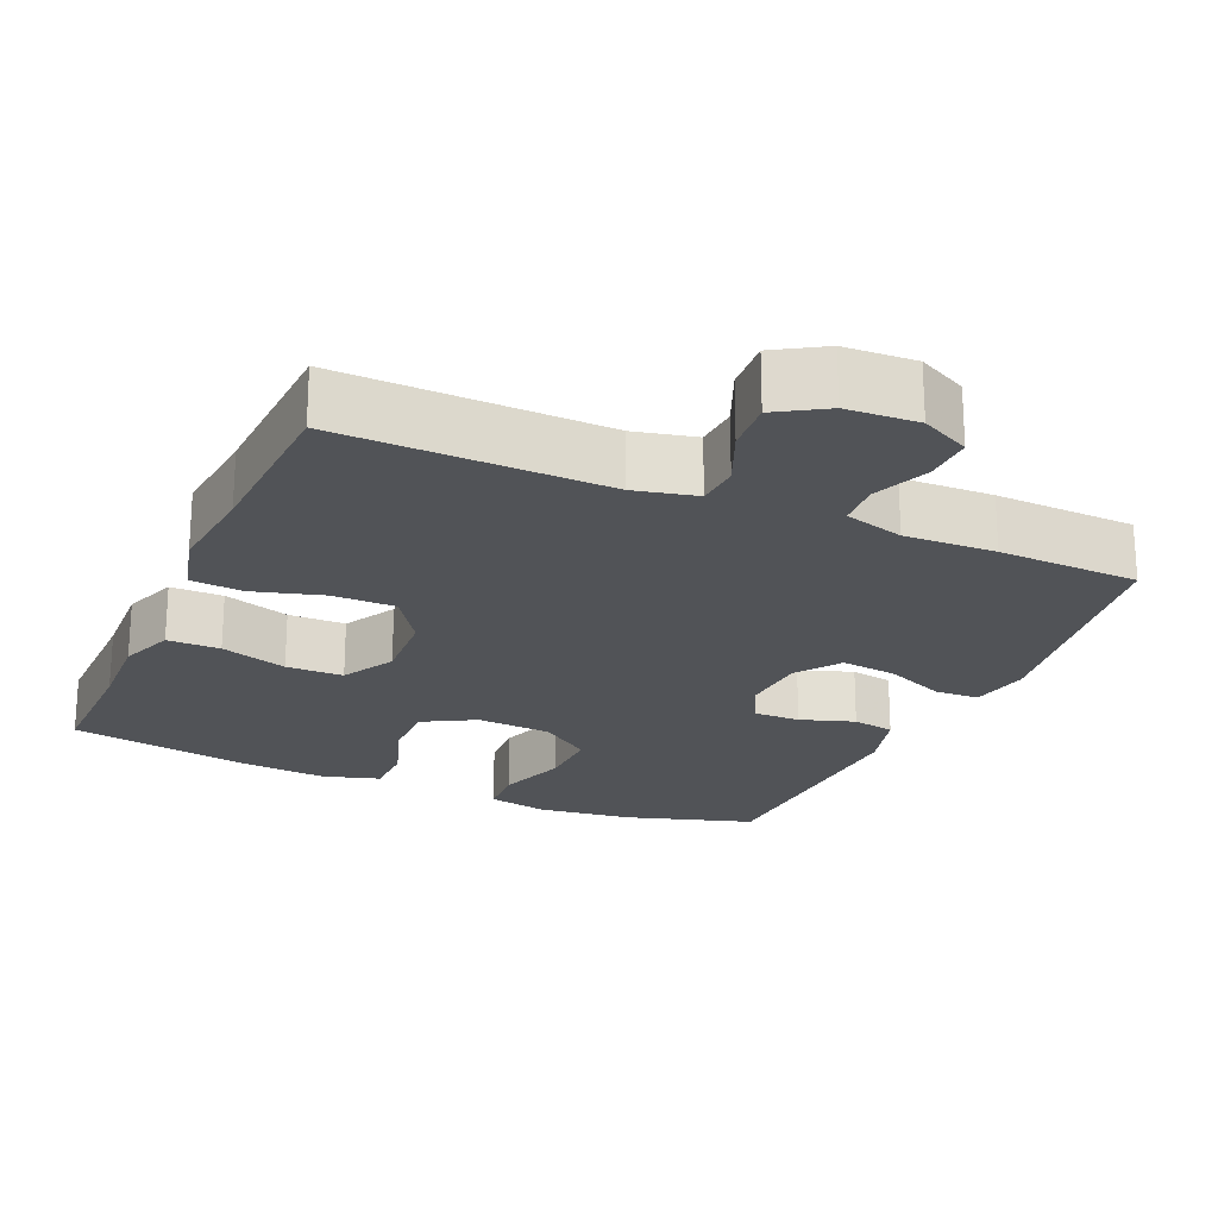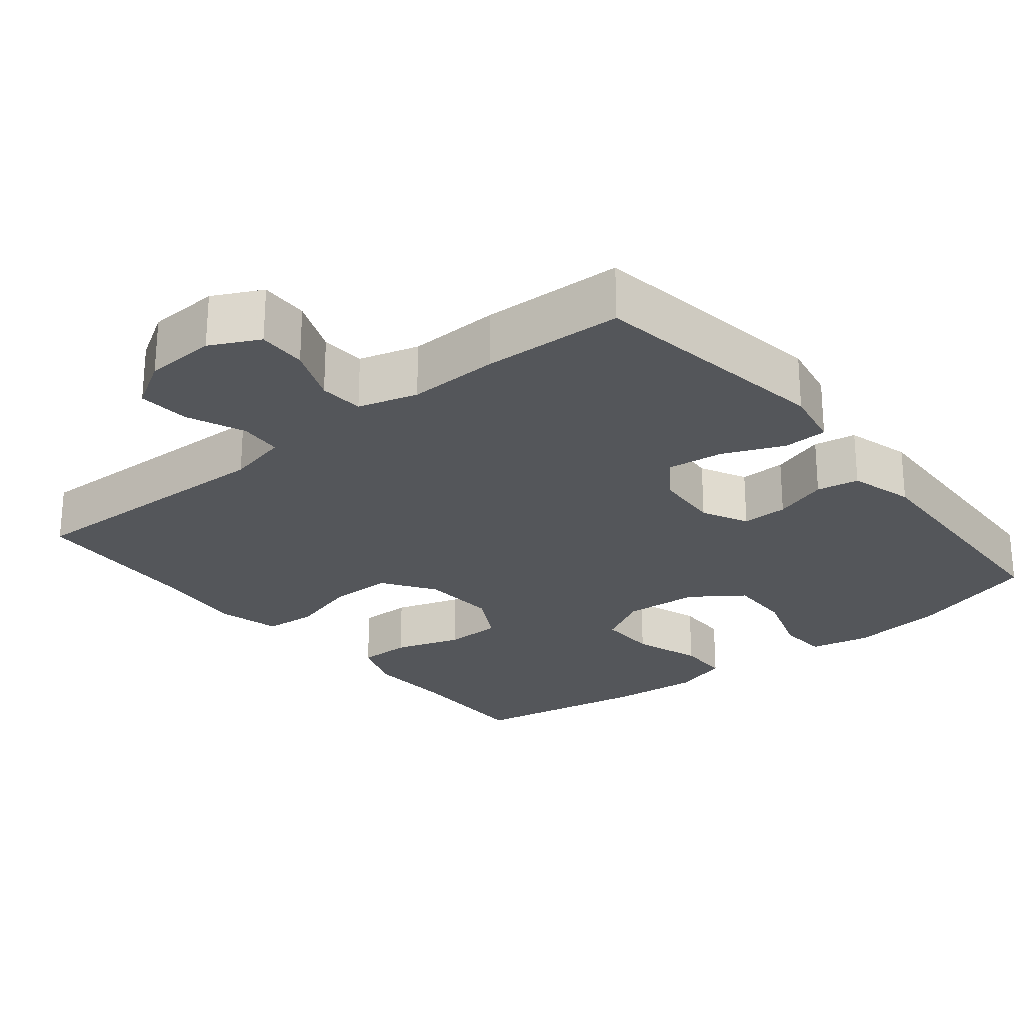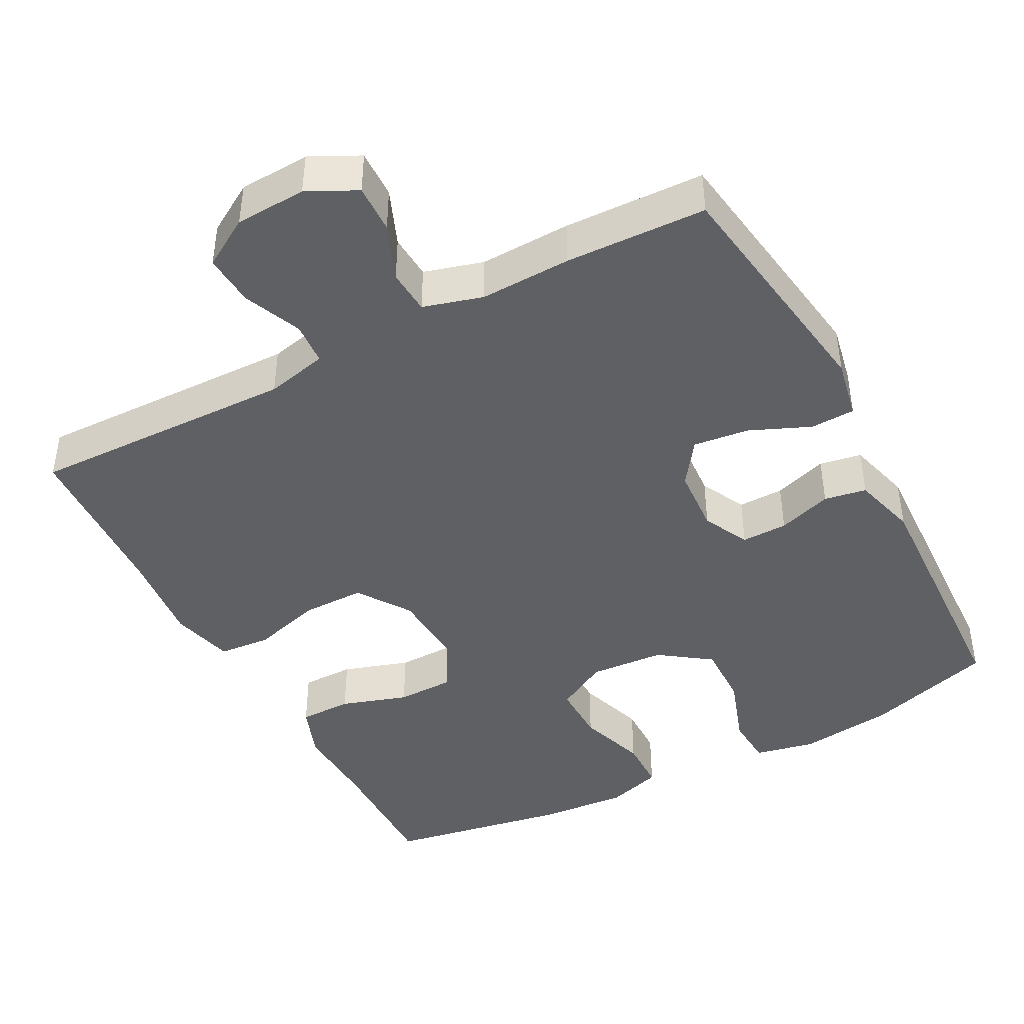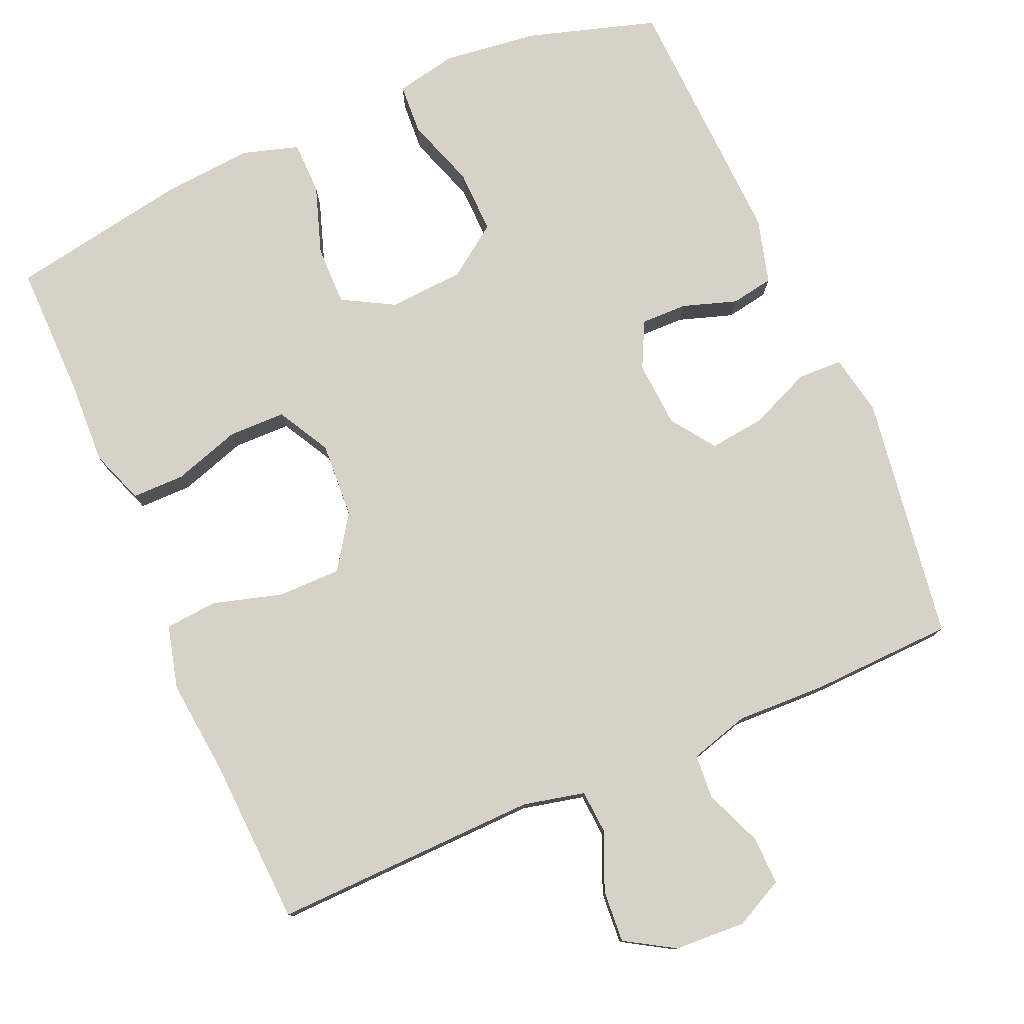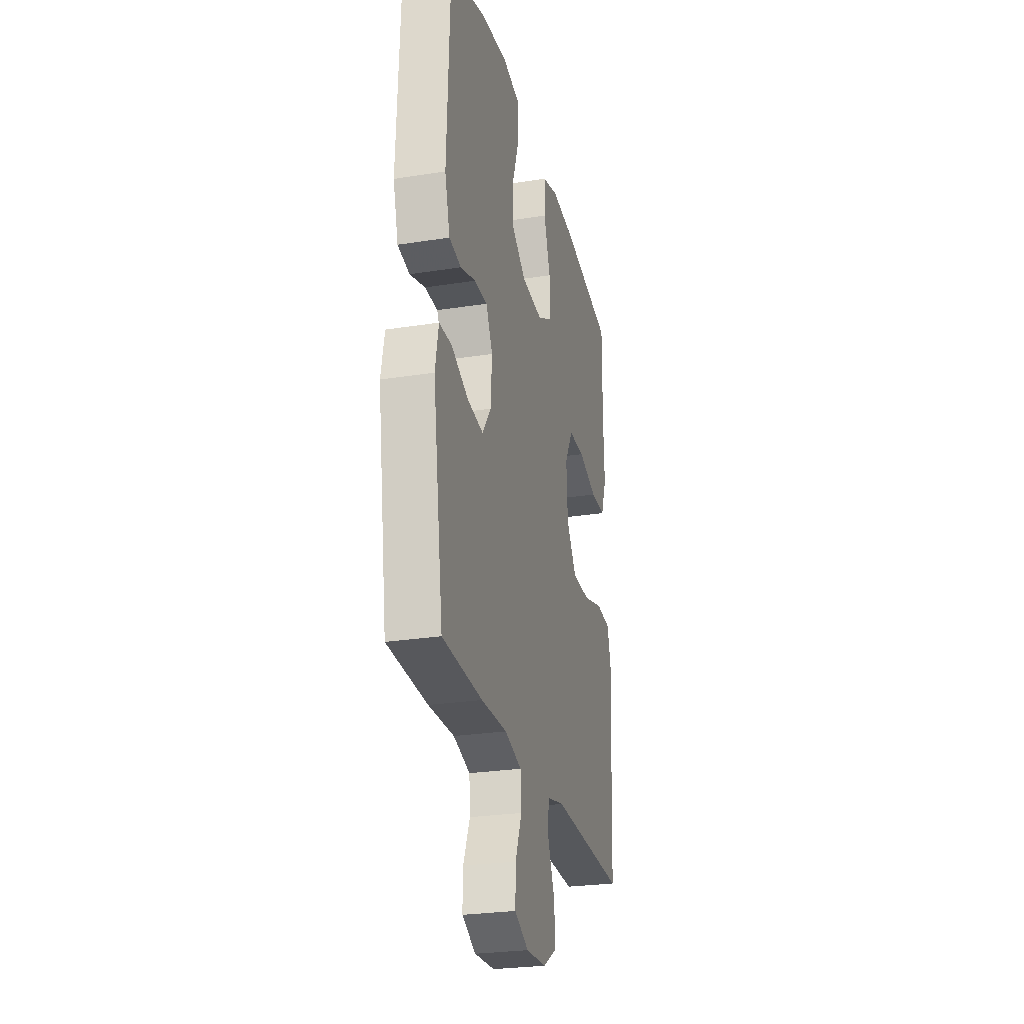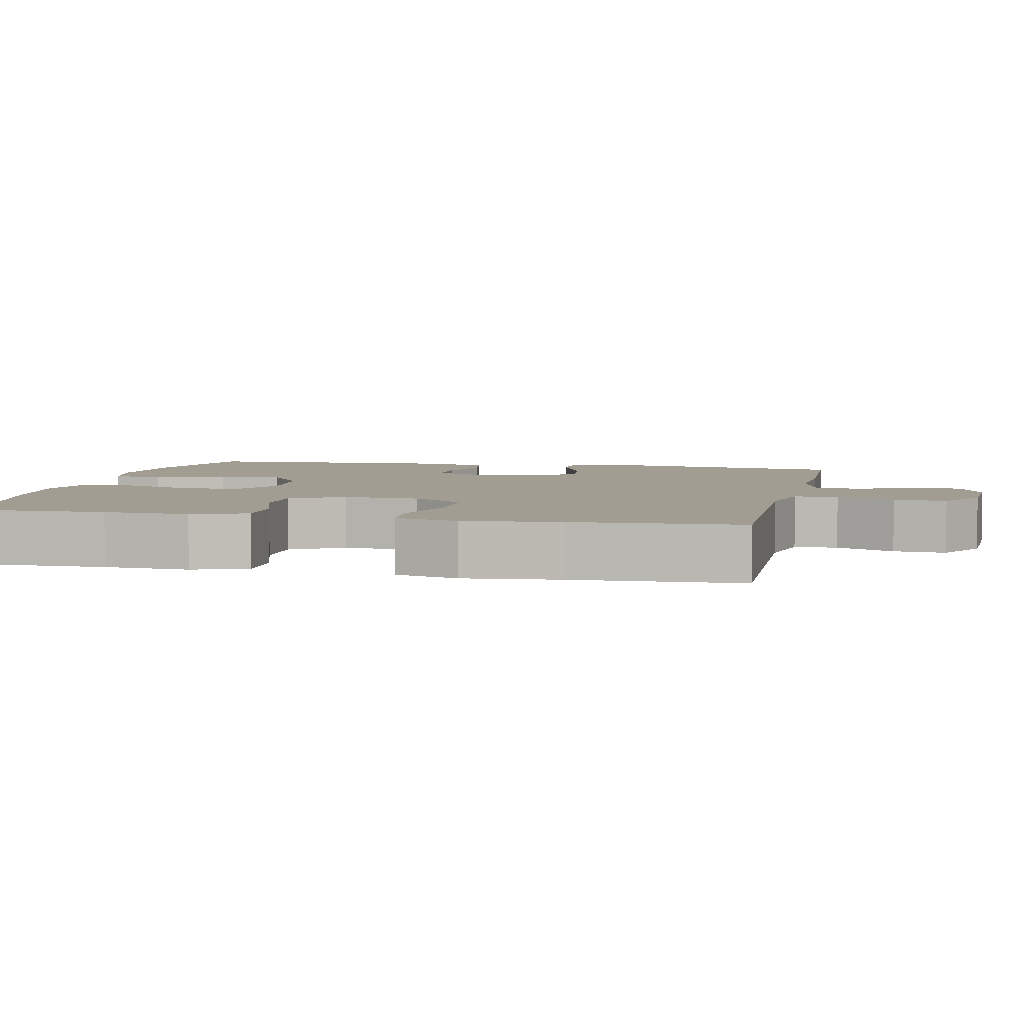
<metadata>
{"format":"obj","ext":"obj","renderer":"f3d","projection":"perspective","resolution":1024,"background":"white","views":[{"elev":-22.1,"azim":156.3,"up":"+Y"},{"elev":-25.1,"azim":-141.0,"up":"+Y"},{"elev":-43.5,"azim":-152.1,"up":"+Y"},{"elev":78.2,"azim":156.5,"up":"+Y"},{"elev":-26.5,"azim":-76.1,"up":"+Z"},{"elev":4.9,"azim":102.3,"up":"+Y"}]}
</metadata>
<code>
v -0.5 0.07 -0.5
v -0.549 0.07 -0.169
v -0.533 0.07 -0.088
v -0.473 0.07 -0.086
v -0.391 0.07 -0.121
v -0.316 0.07 -0.13
v -0.274 0.07 -0.071
v -0.268 0.07 0.018
v -0.299 0.07 0.08
v -0.361 0.07 0.079
v -0.434 0.07 0.055
v -0.491 0.07 0.065
v -0.515 0.07 0.152
v -0.5 0.07 0.5
v -0.327 0.07 0.553
v -0.199 0.07 0.569
v -0.117 0.07 0.552
v -0.113 0.07 0.484
v -0.145 0.07 0.39
v -0.147 0.07 0.304
v -0.078 0.07 0.255
v 0.023 0.07 0.248
v 0.093 0.07 0.287
v 0.092 0.07 0.367
v 0.061 0.07 0.459
v 0.062 0.07 0.53
v 0.138 0.07 0.553
v 0.258 0.07 0.543
v 0.5 0.07 0.5
v 0.498 0.07 0.321
v 0.503 0.07 0.207
v 0.476 0.07 0.134
v 0.405 0.07 0.134
v 0.315 0.07 0.163
v 0.238 0.07 0.162
v 0.199 0.07 0.091
v 0.205 0.07 -0.011
v 0.253 0.07 -0.082
v 0.338 0.07 -0.082
v 0.432 0.07 -0.055
v 0.502 0.07 -0.061
v 0.524 0.07 -0.146
v 0.511 0.07 -0.274
v 0.5 0.07 -0.5
v 0.141 0.07 -0.491
v 0.058 0.07 -0.51
v 0.054 0.07 -0.568
v 0.087 0.07 -0.646
v 0.092 0.07 -0.716
v 0.026 0.07 -0.756
v -0.07 0.07 -0.761
v -0.136 0.07 -0.728
v -0.134 0.07 -0.662
v -0.103 0.07 -0.586
v -0.107 0.07 -0.526
v -0.187 0.07 -0.503
v -0.31 0.07 -0.507
v -0.5 0 -0.5
v -0.549 0 -0.169
v -0.533 0 -0.088
v -0.473 0 -0.086
v -0.391 0 -0.121
v -0.316 0 -0.13
v -0.274 0 -0.071
v -0.268 0 0.018
v -0.299 0 0.08
v -0.361 0 0.079
v -0.434 0 0.055
v -0.491 0 0.065
v -0.515 0 0.152
v -0.5 0 0.5
v -0.327 0 0.553
v -0.199 0 0.569
v -0.117 0 0.552
v -0.113 0 0.484
v -0.145 0 0.39
v -0.147 0 0.304
v -0.078 0 0.255
v 0.023 0 0.248
v 0.093 0 0.287
v 0.092 0 0.367
v 0.061 0 0.459
v 0.062 0 0.53
v 0.138 0 0.553
v 0.258 0 0.543
v 0.5 0 0.5
v 0.498 0 0.321
v 0.503 0 0.207
v 0.476 0 0.134
v 0.405 0 0.134
v 0.315 0 0.163
v 0.238 0 0.162
v 0.199 0 0.091
v 0.205 0 -0.011
v 0.253 0 -0.082
v 0.338 0 -0.082
v 0.432 0 -0.055
v 0.502 0 -0.061
v 0.524 0 -0.146
v 0.511 0 -0.274
v 0.5 0 -0.5
v 0.141 0 -0.491
v 0.058 0 -0.51
v 0.054 0 -0.568
v 0.087 0 -0.646
v 0.092 0 -0.716
v 0.026 0 -0.756
v -0.07 0 -0.761
v -0.136 0 -0.728
v -0.134 0 -0.662
v -0.103 0 -0.586
v -0.107 0 -0.526
v -0.187 0 -0.503
v -0.31 0 -0.507
f 3 4 5
f 2 3 5
f 1 2 5
f 57 1 5
f 56 57 5
f 55 56 5 6
f 52 53 54
f 51 52 54
f 50 51 54
f 49 50 54
f 48 49 54
f 47 48 54
f 46 47 54 55
f 55 6 7
f 46 55 7
f 45 46 7
f 45 7 8
f 44 45 8
f 43 44 8
f 41 42 43
f 40 41 43
f 39 40 43
f 38 39 43
f 32 33 34
f 31 32 34
f 30 31 34
f 30 34 35
f 29 30 35
f 28 29 35
f 27 28 35
f 26 27 35
f 25 26 35
f 24 25 35
f 23 24 35 36
f 17 18 19
f 16 17 19
f 15 16 19
f 14 15 19
f 13 14 19
f 12 13 19
f 11 12 19
f 10 11 19
f 9 10 19 20
f 38 43 8 9
f 9 20 21
f 38 9 21
f 37 38 21
f 22 23 36 37
f 21 22 37
f 62 61 60
f 62 60 59
f 62 59 58
f 62 58 114
f 62 114 113
f 63 62 113 112
f 111 110 109
f 111 109 108
f 111 108 107
f 111 107 106
f 111 106 105
f 111 105 104
f 112 111 104 103
f 64 63 112
f 64 112 103
f 64 103 102
f 65 64 102
f 65 102 101
f 65 101 100
f 100 99 98
f 100 98 97
f 100 97 96
f 100 96 95
f 91 90 89
f 91 89 88
f 91 88 87
f 92 91 87
f 92 87 86
f 92 86 85
f 92 85 84
f 92 84 83
f 92 83 82
f 92 82 81
f 93 92 81 80
f 76 75 74
f 76 74 73
f 76 73 72
f 76 72 71
f 76 71 70
f 76 70 69
f 76 69 68
f 76 68 67
f 77 76 67 66
f 66 65 100 95
f 78 77 66
f 78 66 95
f 78 95 94
f 94 93 80 79
f 94 79 78
f 1 58 59 2
f 2 59 60 3
f 3 60 61 4
f 4 61 62 5
f 5 62 63 6
f 6 63 64 7
f 7 64 65 8
f 8 65 66 9
f 9 66 67 10
f 10 67 68 11
f 11 68 69 12
f 12 69 70 13
f 13 70 71 14
f 14 71 72 15
f 15 72 73 16
f 16 73 74 17
f 17 74 75 18
f 18 75 76 19
f 19 76 77 20
f 20 77 78 21
f 21 78 79 22
f 22 79 80 23
f 23 80 81 24
f 24 81 82 25
f 25 82 83 26
f 26 83 84 27
f 27 84 85 28
f 28 85 86 29
f 29 86 87 30
f 30 87 88 31
f 31 88 89 32
f 32 89 90 33
f 33 90 91 34
f 34 91 92 35
f 35 92 93 36
f 36 93 94 37
f 37 94 95 38
f 38 95 96 39
f 39 96 97 40
f 40 97 98 41
f 41 98 99 42
f 42 99 100 43
f 43 100 101 44
f 44 101 102 45
f 45 102 103 46
f 46 103 104 47
f 47 104 105 48
f 48 105 106 49
f 49 106 107 50
f 50 107 108 51
f 51 108 109 52
f 52 109 110 53
f 53 110 111 54
f 54 111 112 55
f 55 112 113 56
f 56 113 114 57
f 57 114 58 1

</code>
